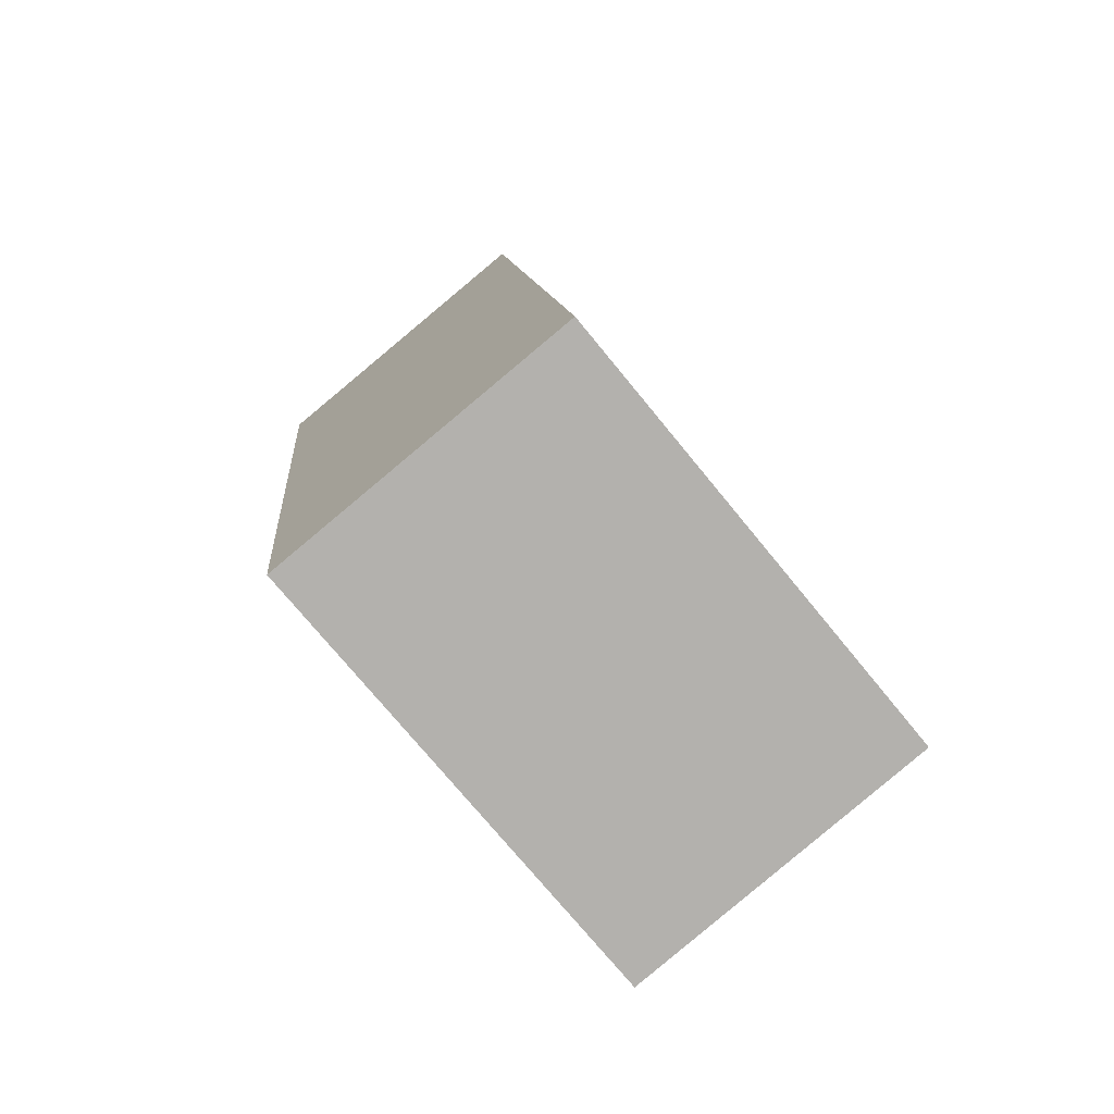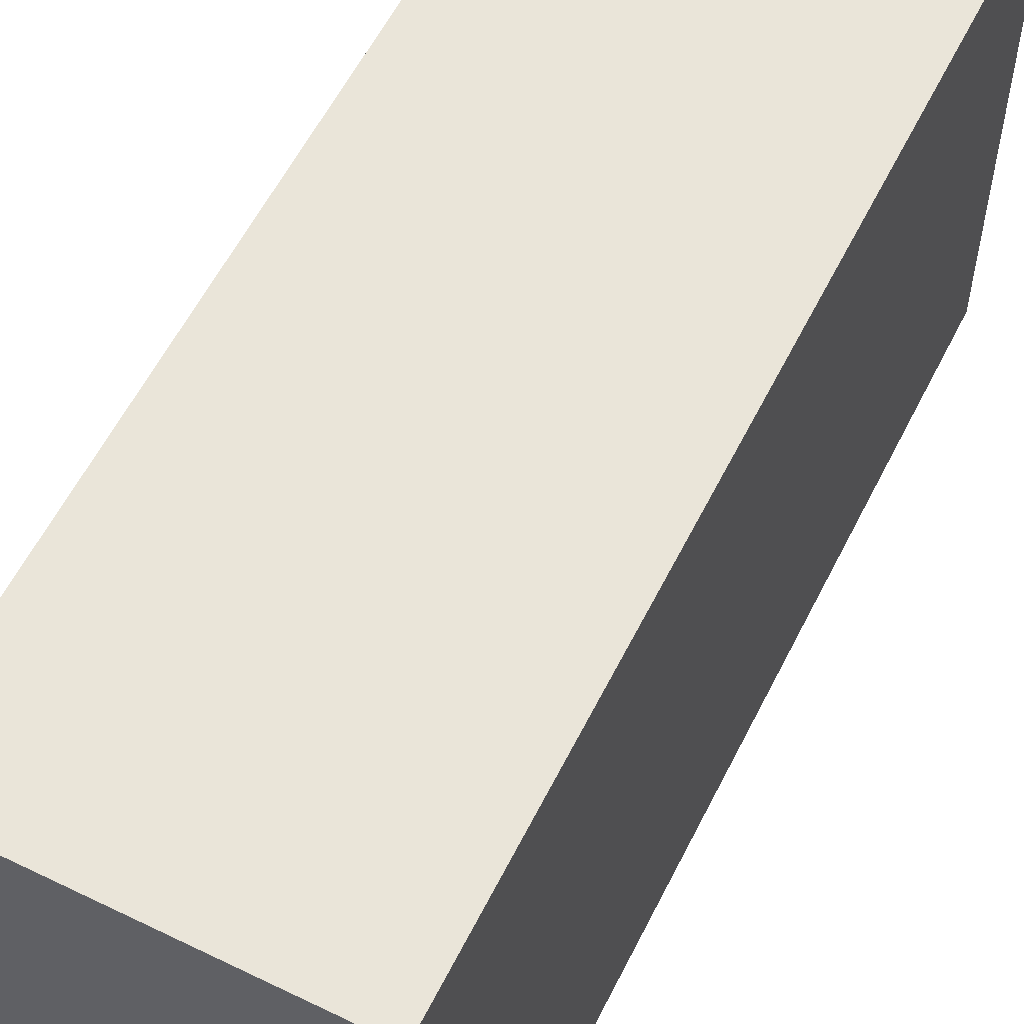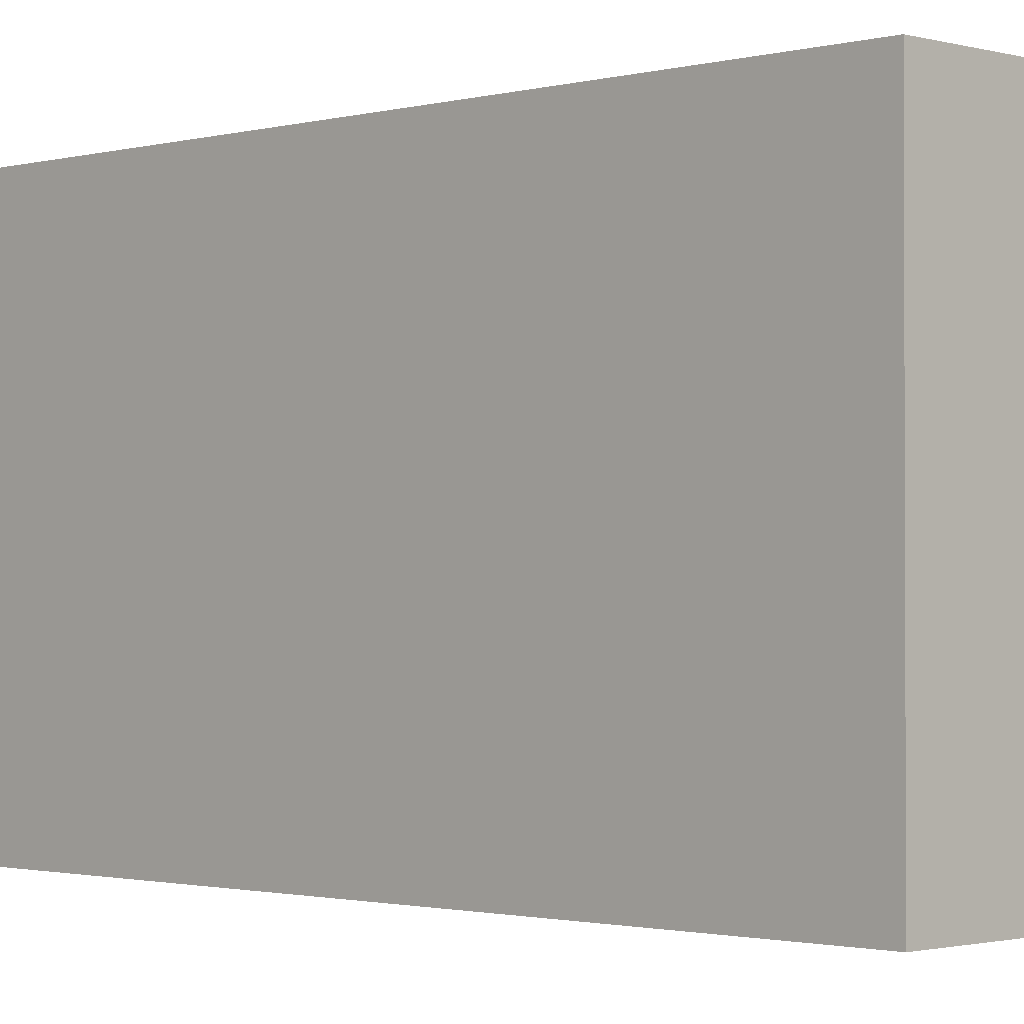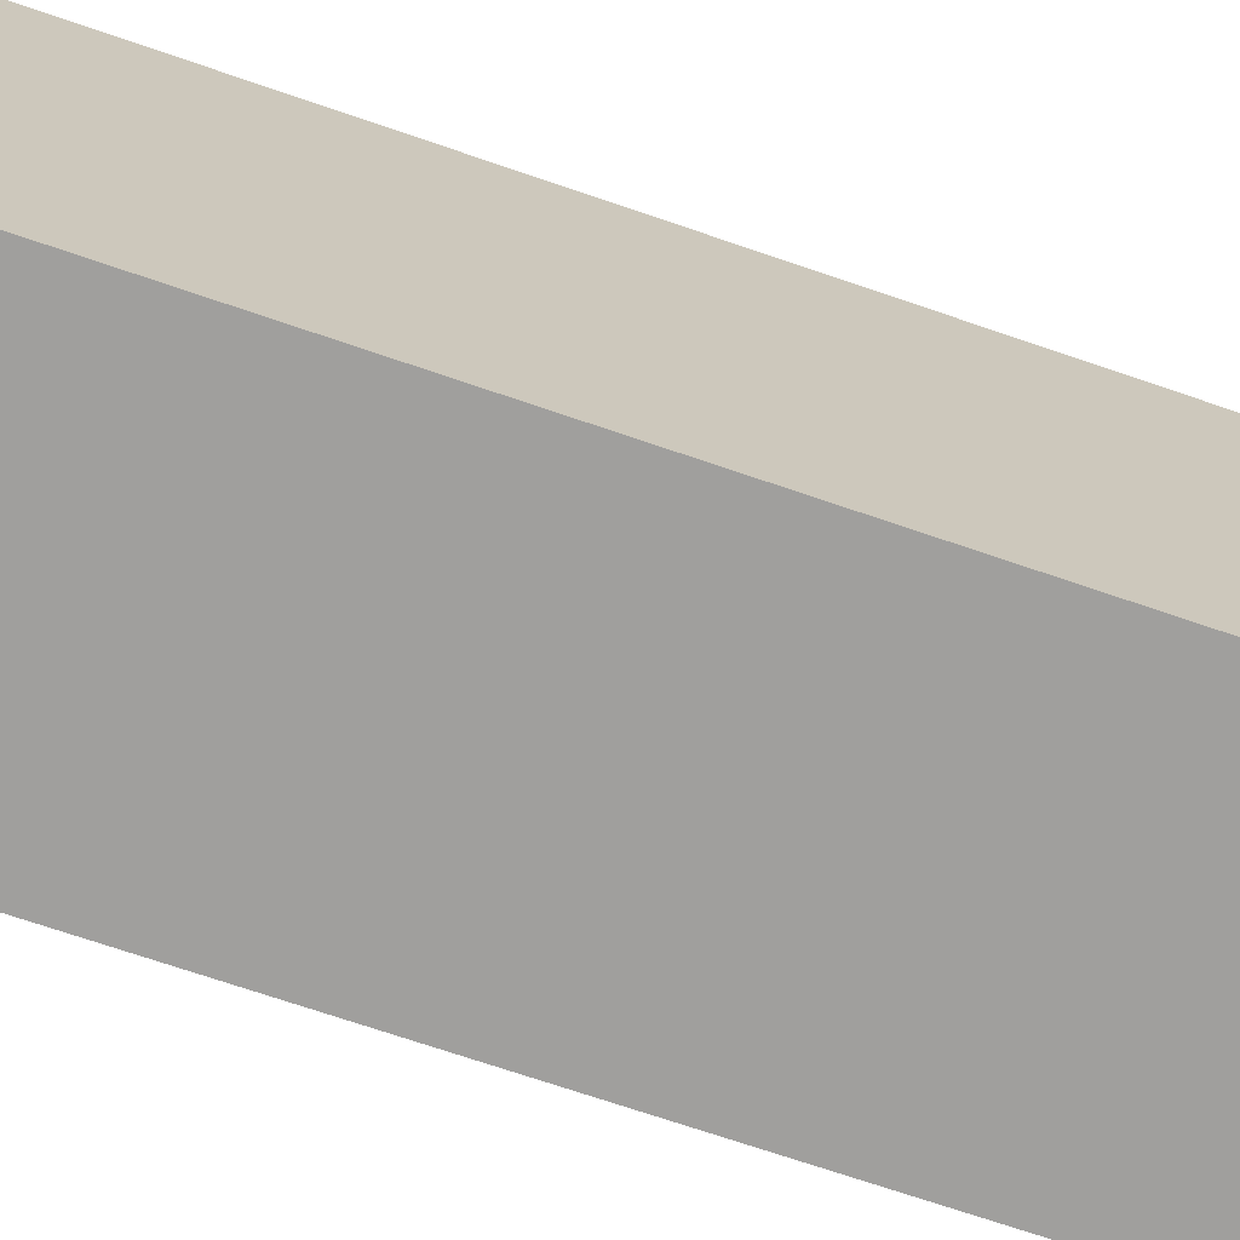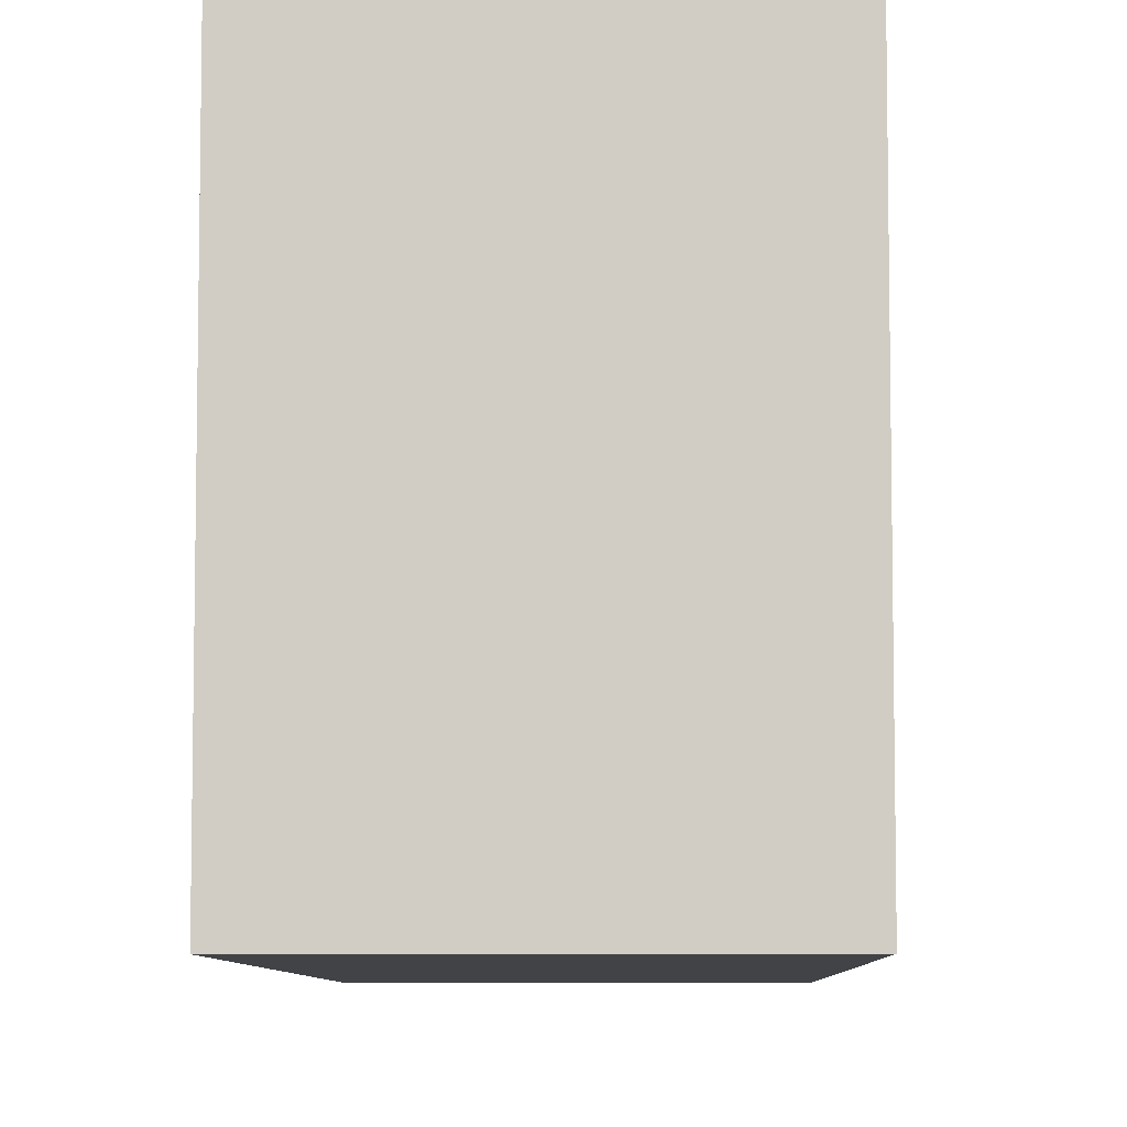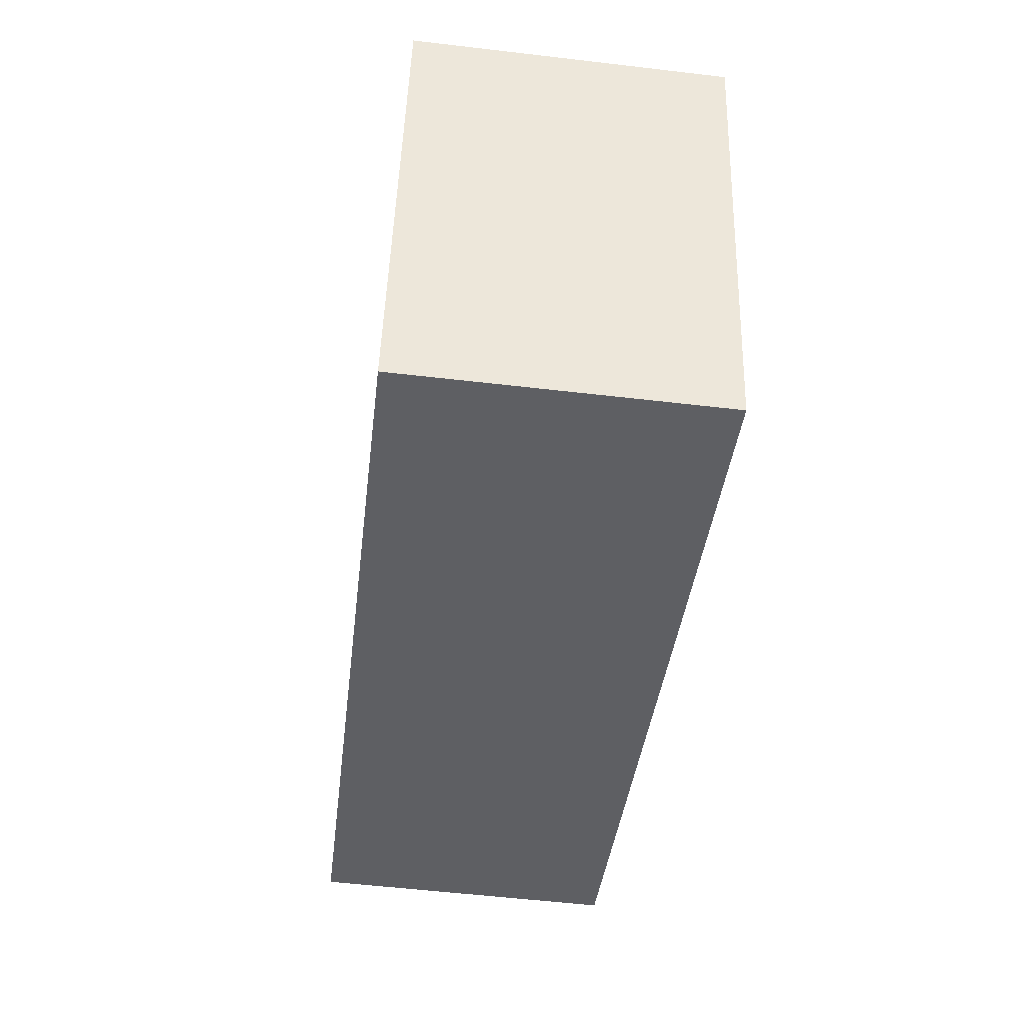
<metadata>
{"format":"obj","ext":"obj","renderer":"f3d","projection":"perspective","resolution":1024,"background":"white","views":[{"elev":-74.3,"azim":39.3,"up":"+Z"},{"elev":57.9,"azim":-160.3,"up":"+Y"},{"elev":-1.4,"azim":-52.0,"up":"+Y"},{"elev":-71.4,"azim":64.4,"up":"+Y"},{"elev":-7.3,"azim":-5.5,"up":"+Y"},{"elev":49.6,"azim":-178.2,"up":"+Z"}]}
</metadata>
<code>
v  0 2.223 1.361e-16
v  1.994 2.223 -3.963
v  0.489 2.223 -4.15
v  1.505 2.223 0.179
v  0.489 2.541e-16 -4.15
v  0 0 0
v  1.505 -1.096e-17 0.179
v  1.994 2.427e-16 -3.963
g defaultobject
f 1 2 3
f 2 1 4
f 5 1 3
f 1 5 6
f 6 4 1
f 4 6 7
f 7 2 4
f 2 7 8
f 8 3 2
f 3 8 5
f 8 6 5
f 6 8 7

</code>
